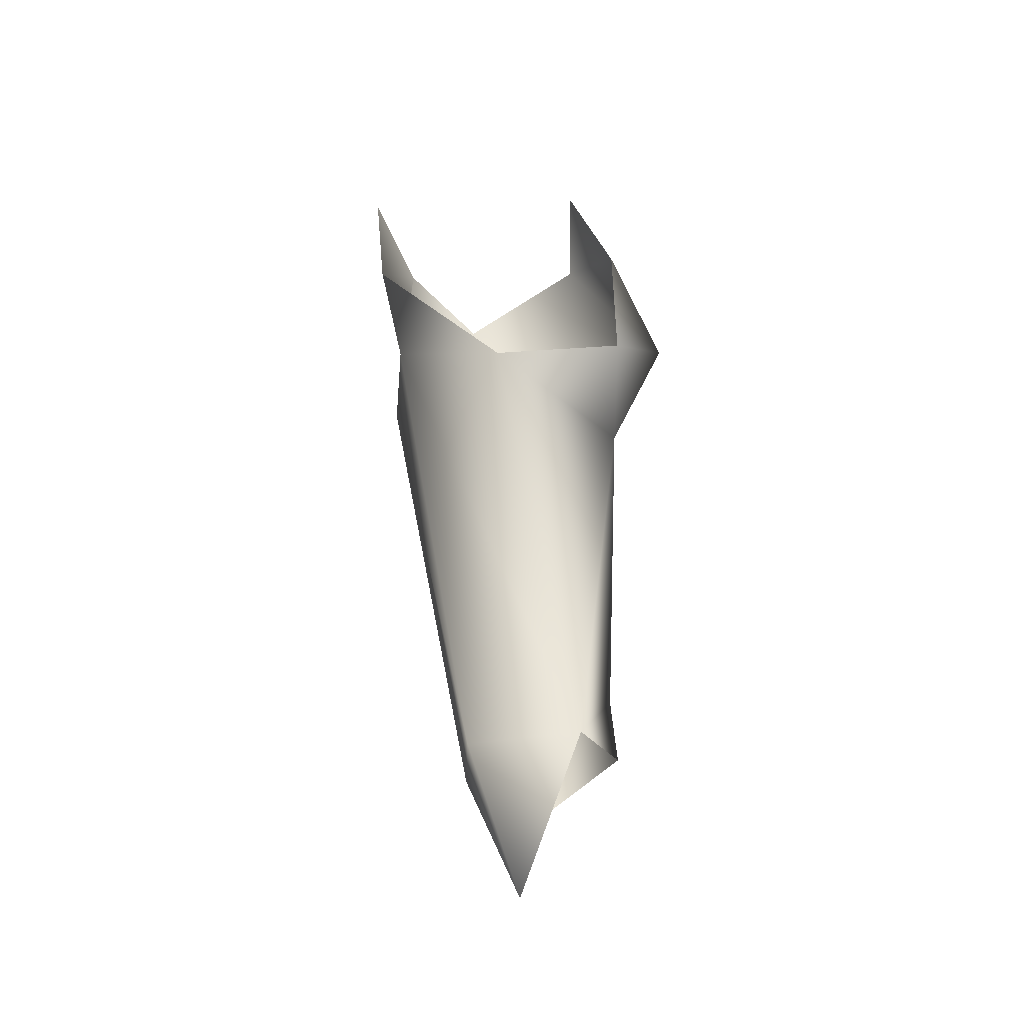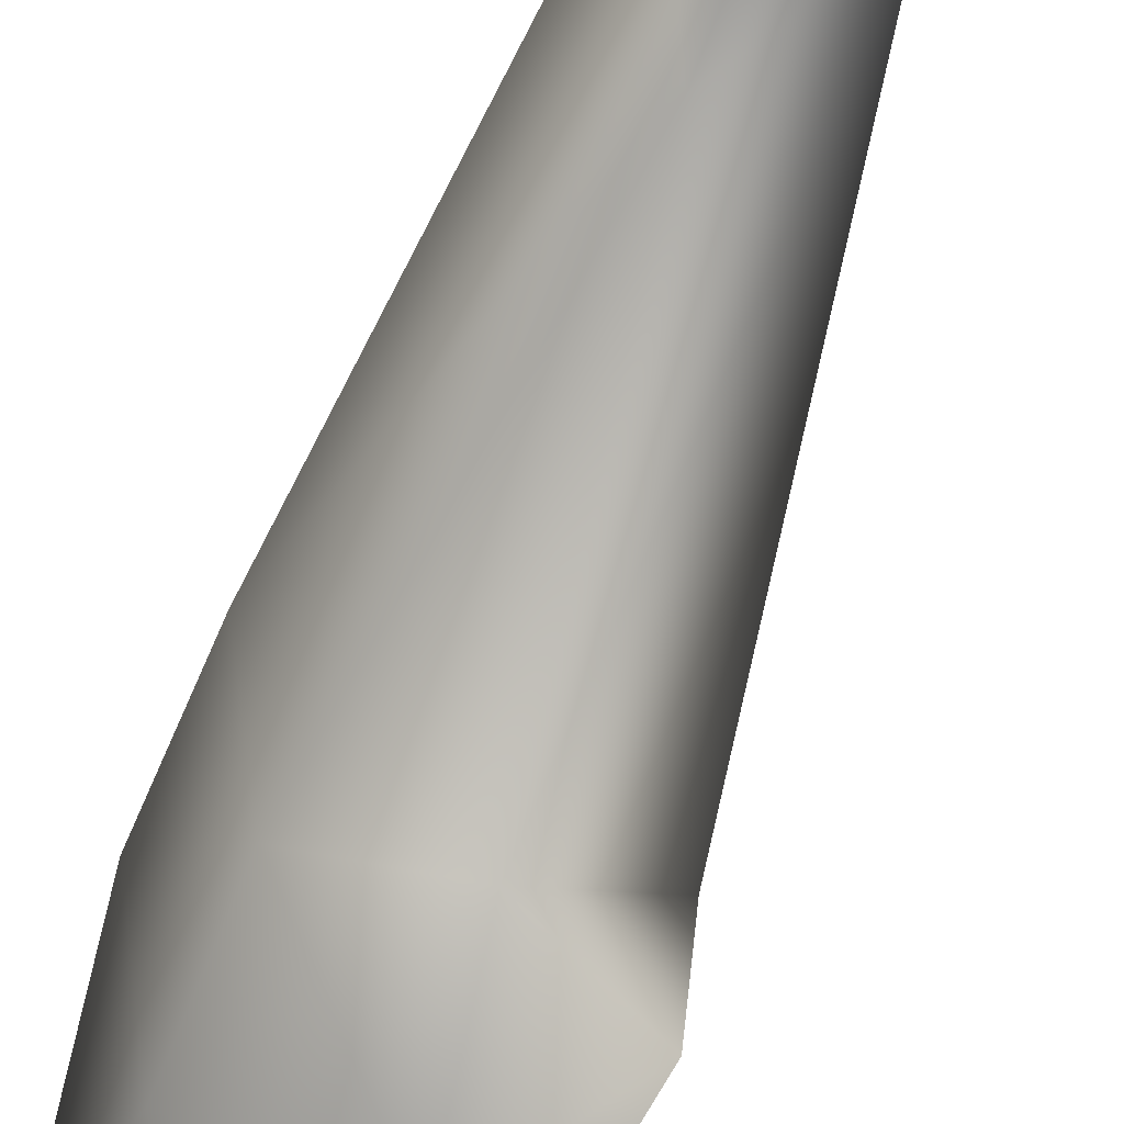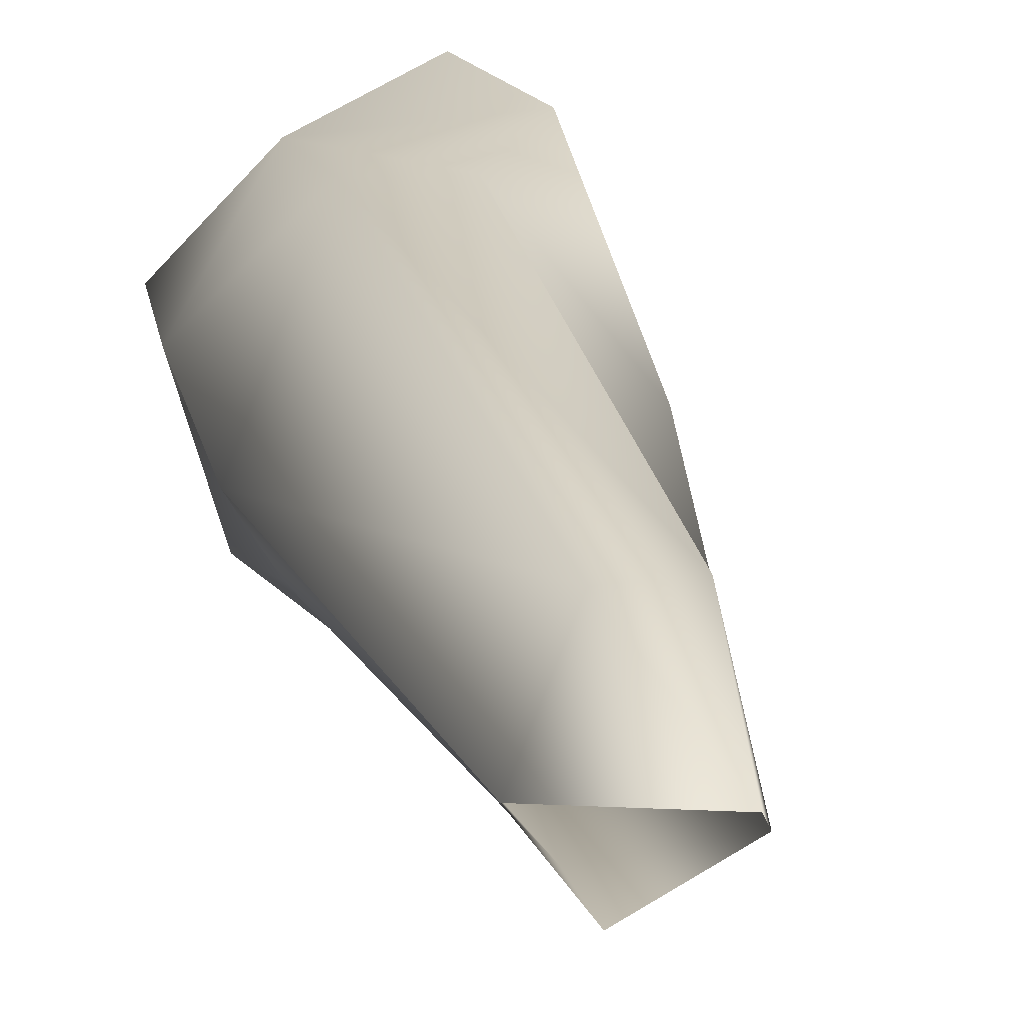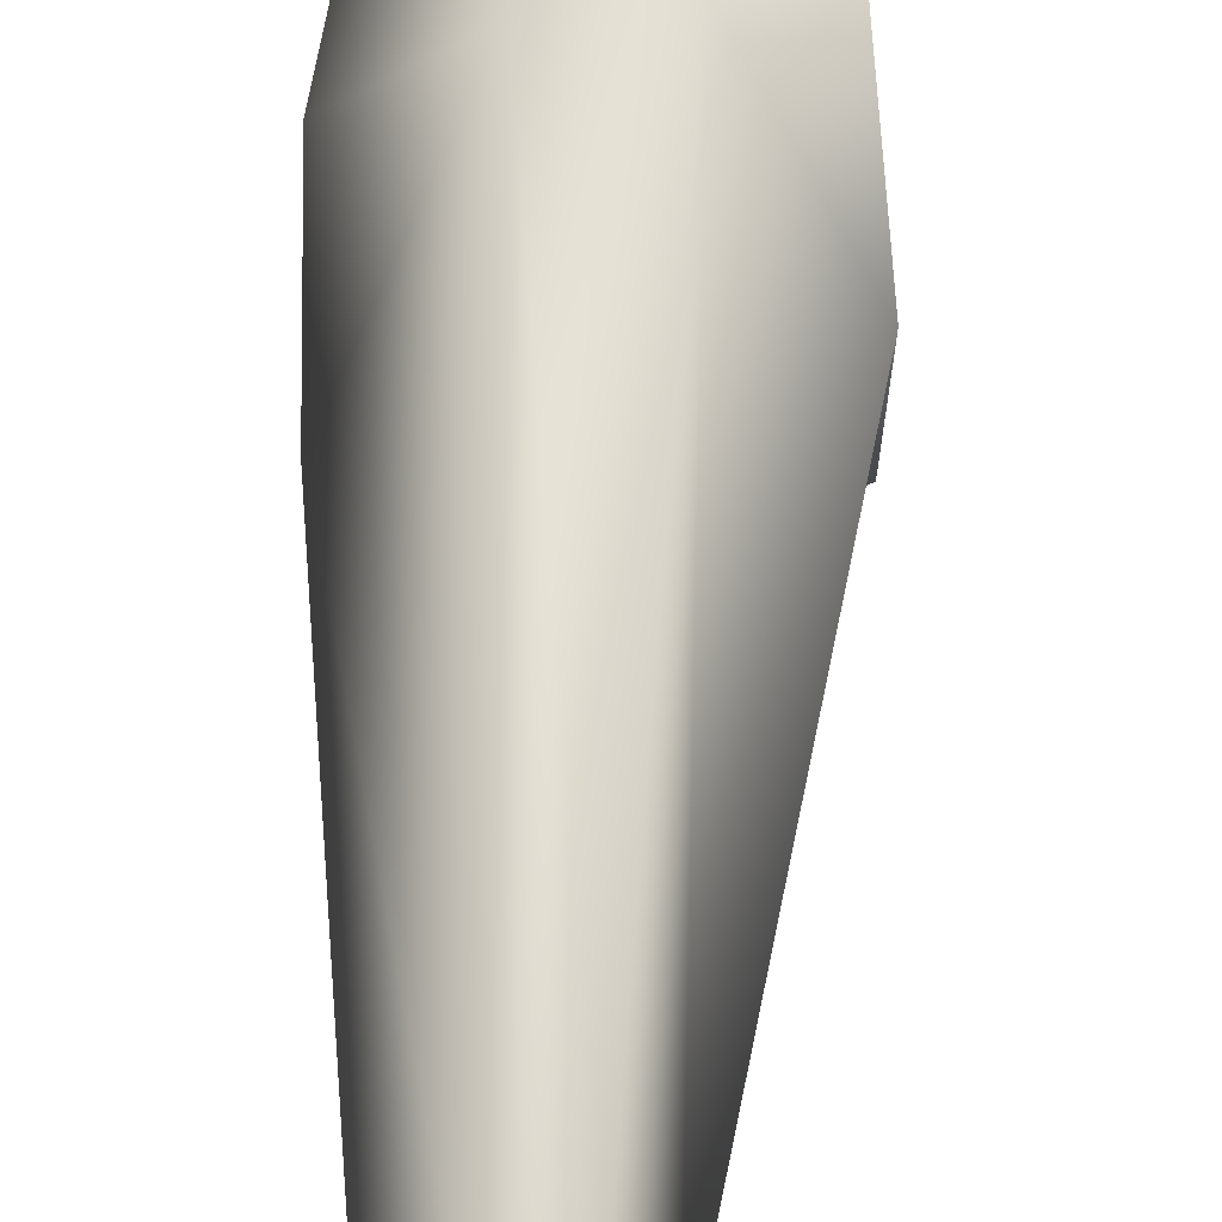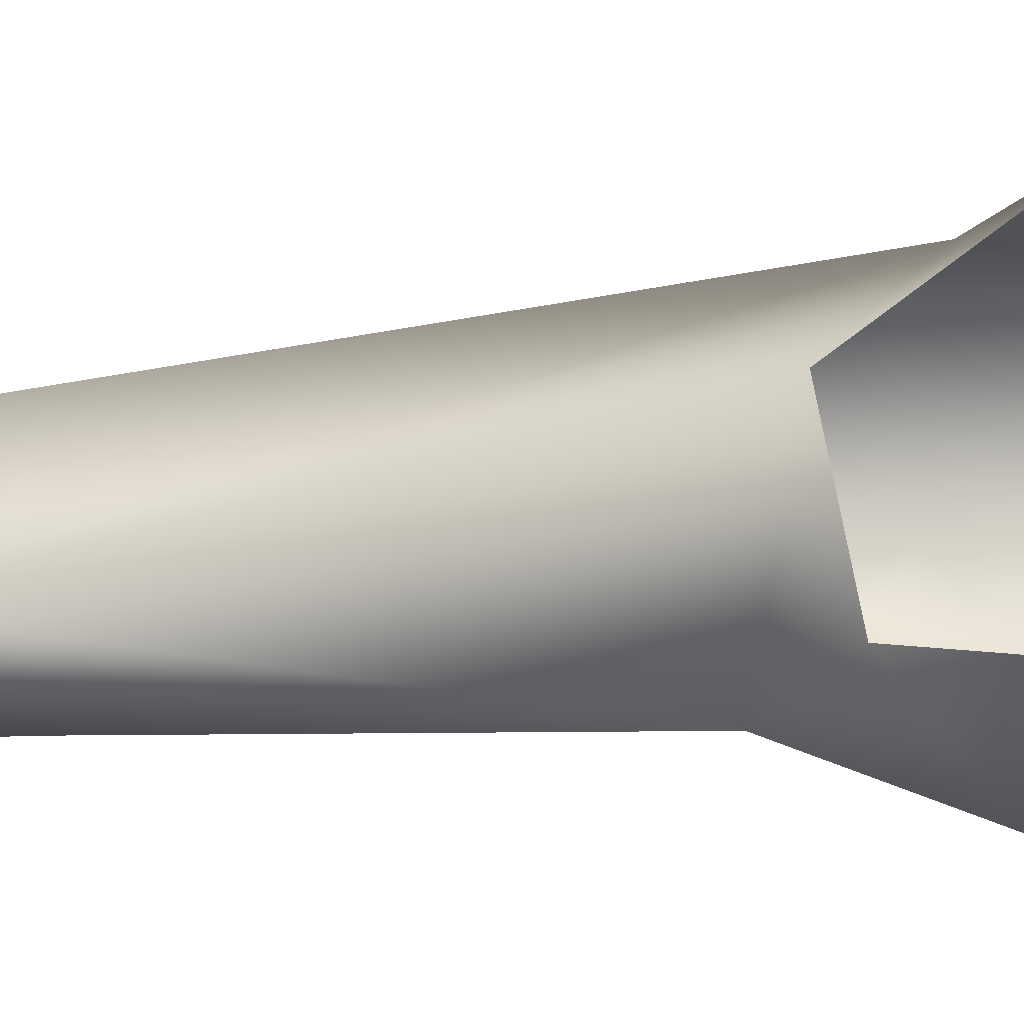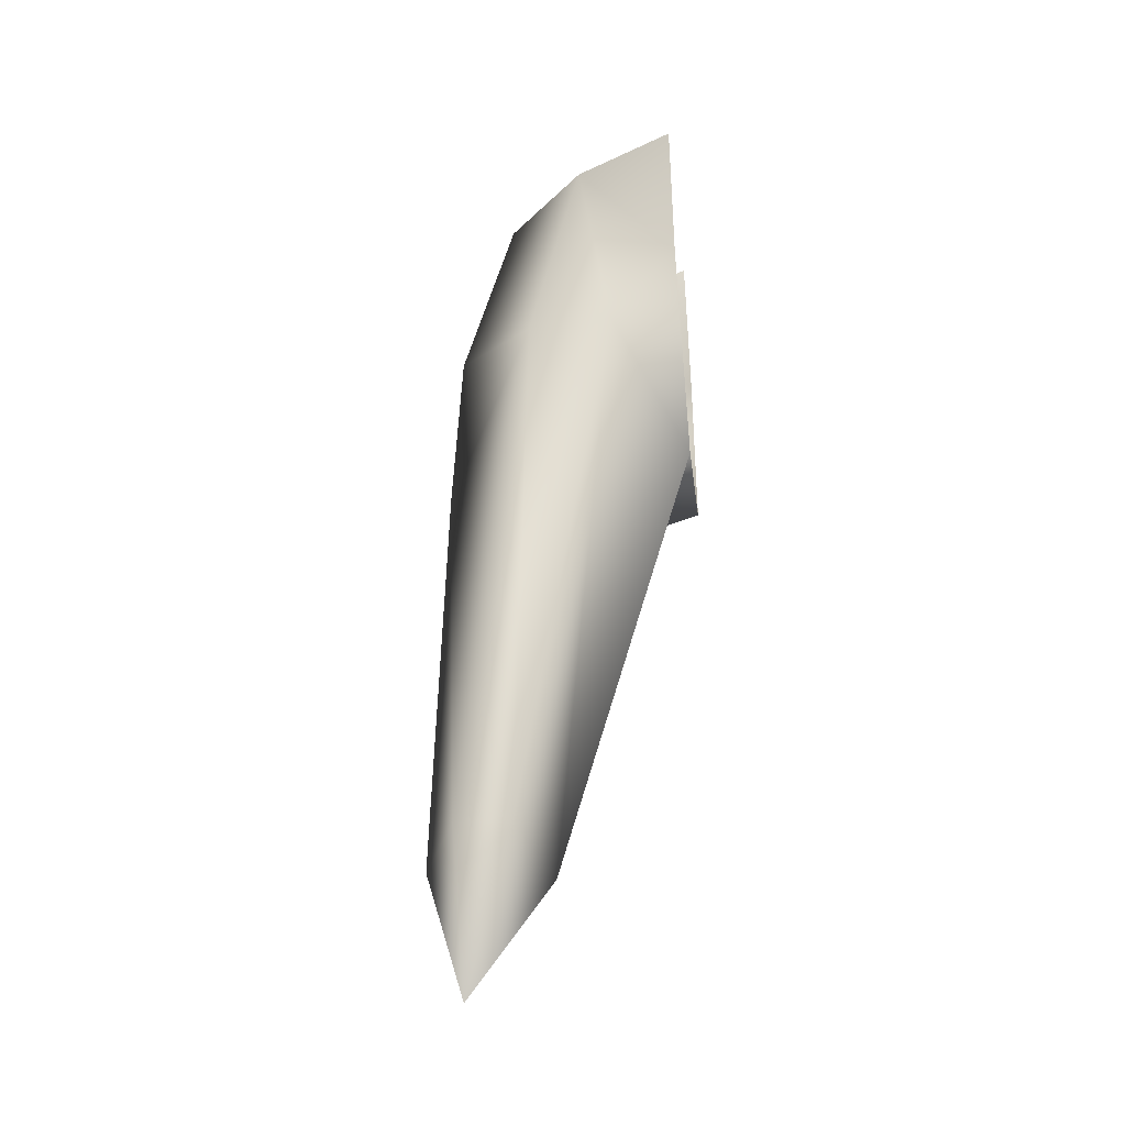
<metadata>
{"format":"obj","ext":"obj","renderer":"f3d","projection":"perspective","resolution":1024,"background":"white","views":[{"elev":-50.9,"azim":87.7,"up":"+Y"},{"elev":-72.4,"azim":-29.1,"up":"+Z"},{"elev":12.5,"azim":-22.1,"up":"+Z"},{"elev":53.9,"azim":-7.2,"up":"+Z"},{"elev":-24.5,"azim":79.7,"up":"+Z"},{"elev":-36.8,"azim":7.0,"up":"+Y"}]}
</metadata>
<code>
o Man.005_Body.005
v -0.4729 3.678 1.589
v -0.7223 3.589 1.575
v -0.982 3.579 1.91
v -0.753 3.577 2.129
v -0.4729 3.579 2.253
v -0.9554 1.521 1.892
v -1.215 1.511 1.658
v -0.6634 2.963 2.145
v -0.4729 2.706 1.835
v -0.7644 2.682 1.454
v -0.4729 2.769 1.463
v -1.122 3.041 1.91
v -0.4729 3.14 2.212
v -0.9792 3.178 1.562
v -0.6708 3.03 1.298
v -0.8928 2.935 2.156
v -0.4729 3.284 1.46
v -1.016 2.826 1.6
v -1.09 1.105 1.745
v -1.062 1.575 1.471
v -1.033 1.769 1.487
v -1.107 1.521 1.892
v -0.8834 1.508 1.588
v -1.167 2.643 1.784
f 12 3 14
f 3 2 14
f 4 16 8
f 10 11 9
f 2 1 17
f 17 11 15
f 14 18 12
f 18 14 15
f 2 17 15
f 15 14 2
f 12 16 4
f 4 3 12
f 6 22 19
f 20 21 23
f 20 7 21
f 23 6 19
f 19 22 7
f 10 18 15
f 11 10 15
f 13 5 4
f 4 8 13
f 10 21 18
f 21 10 23
f 6 16 22
f 6 8 16
f 8 23 9
f 8 6 23
f 9 23 10
f 24 7 22
f 24 12 18
f 7 24 21
f 24 18 21
f 12 24 16
f 24 22 16
f 8 9 13

</code>
